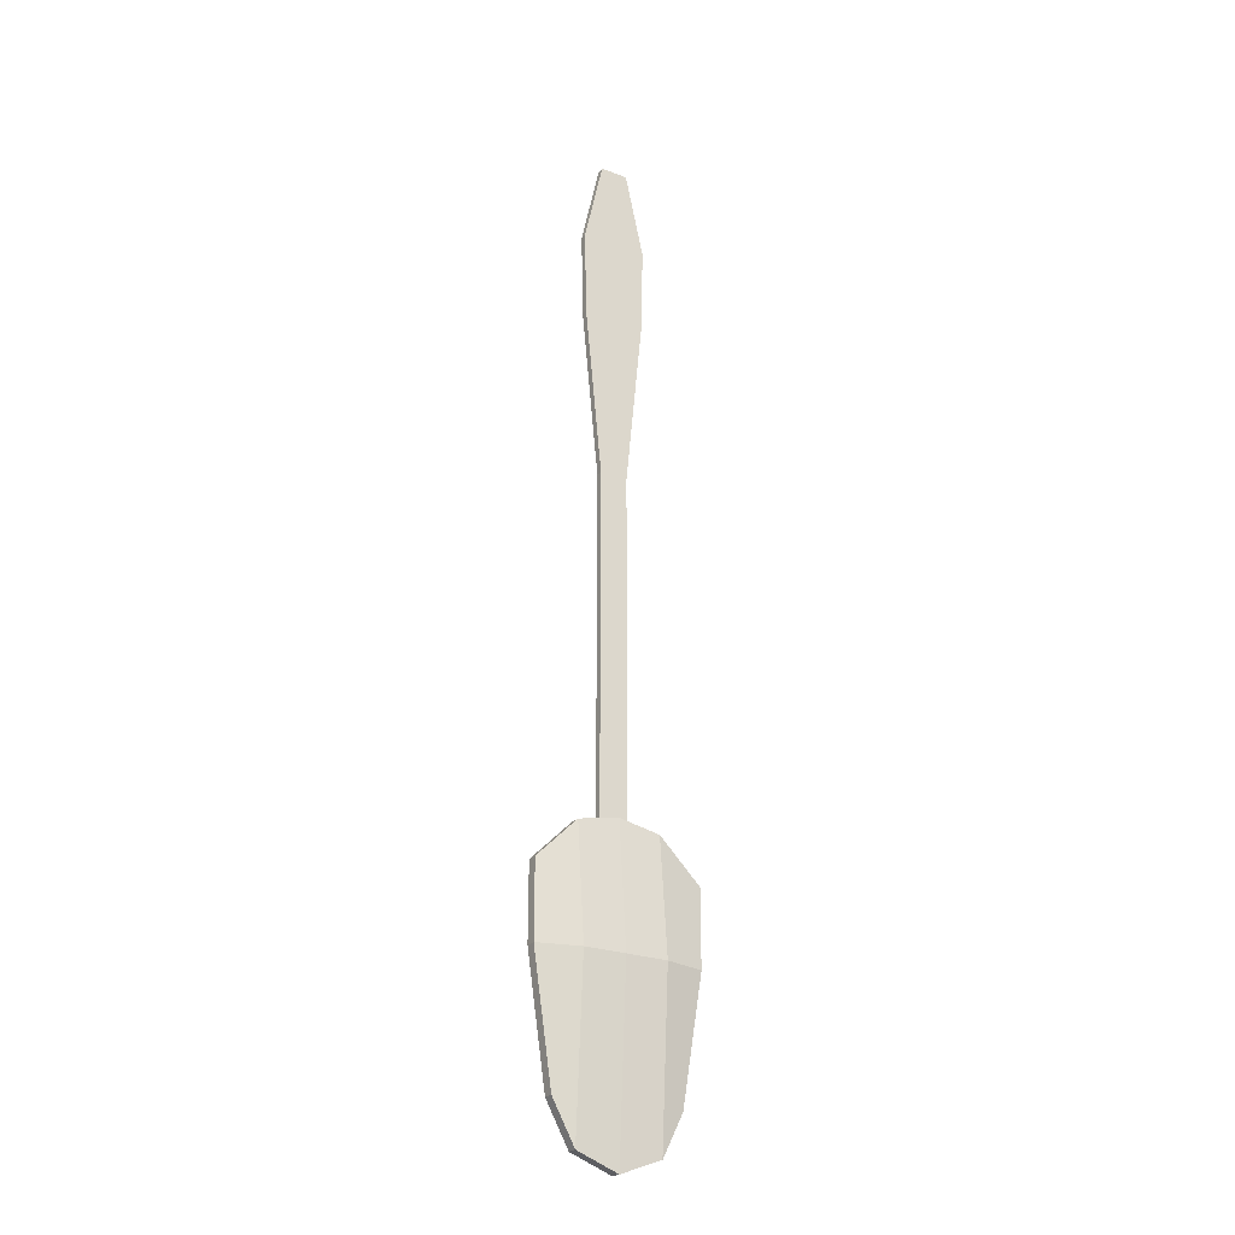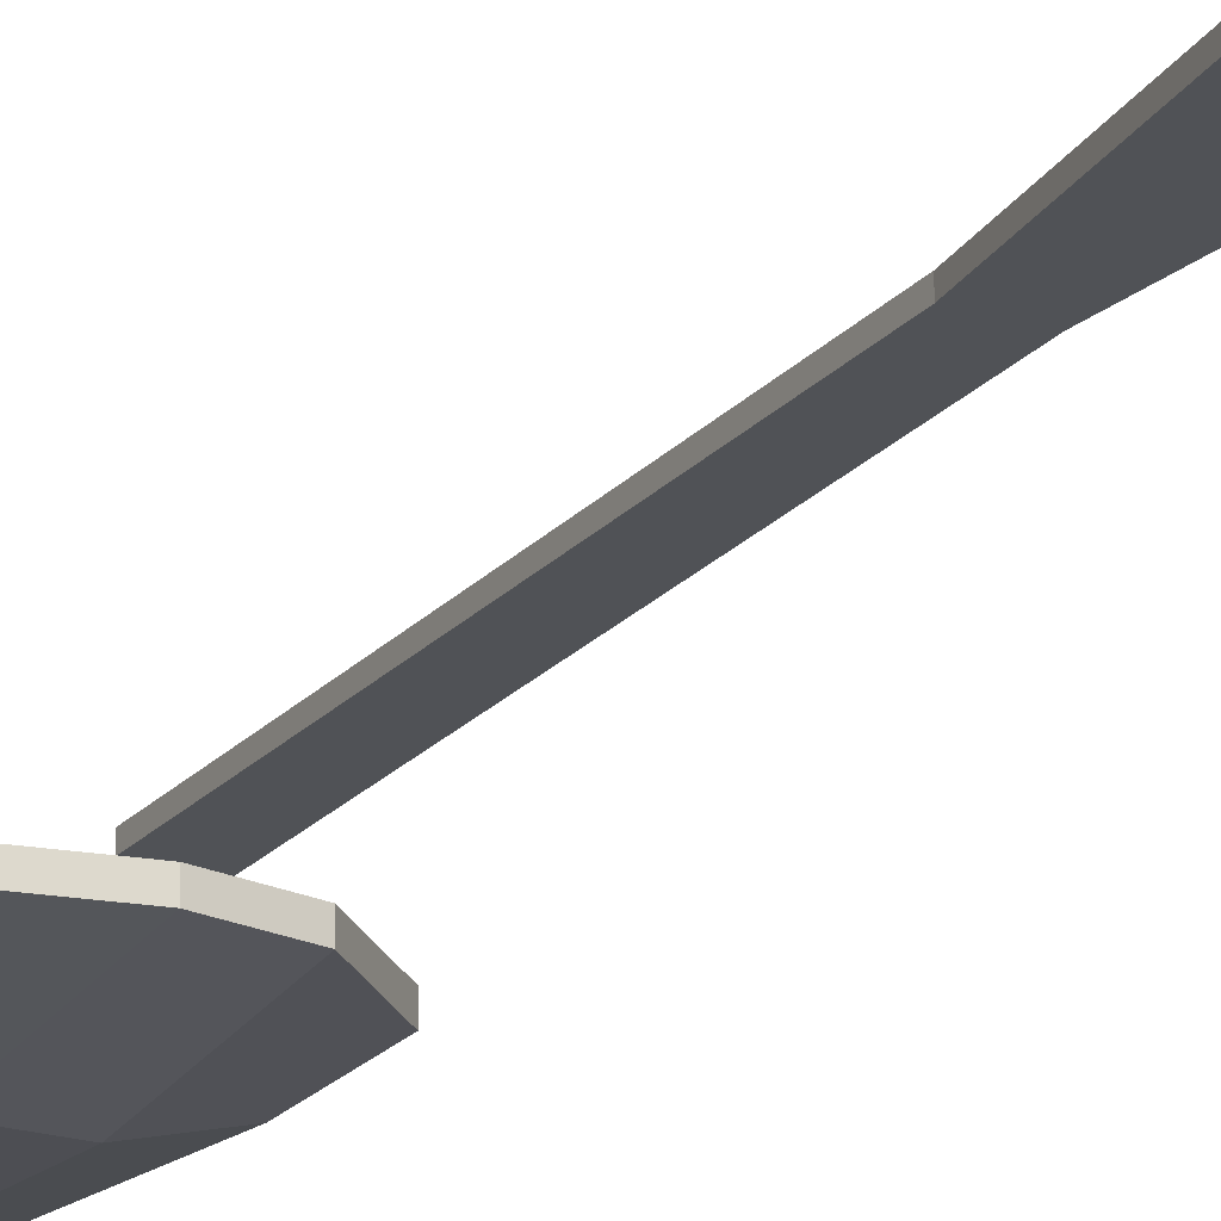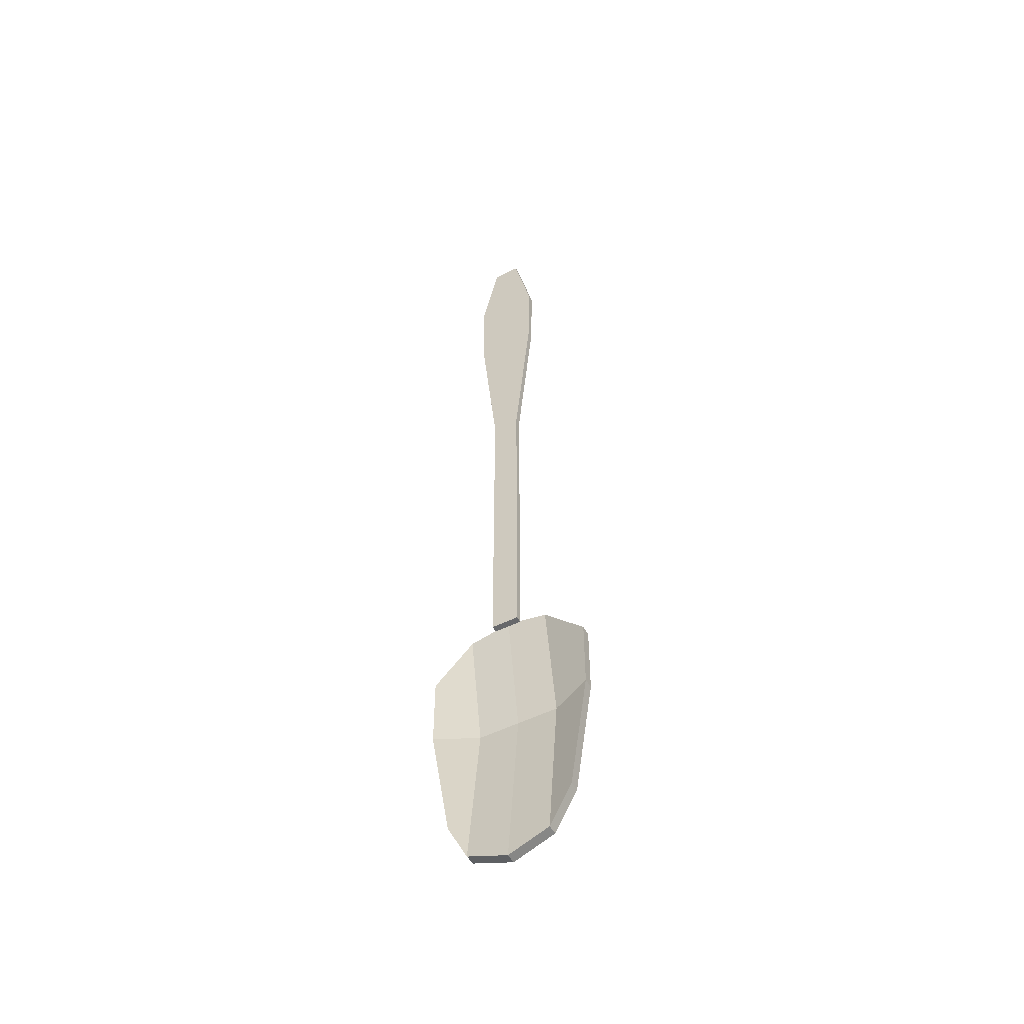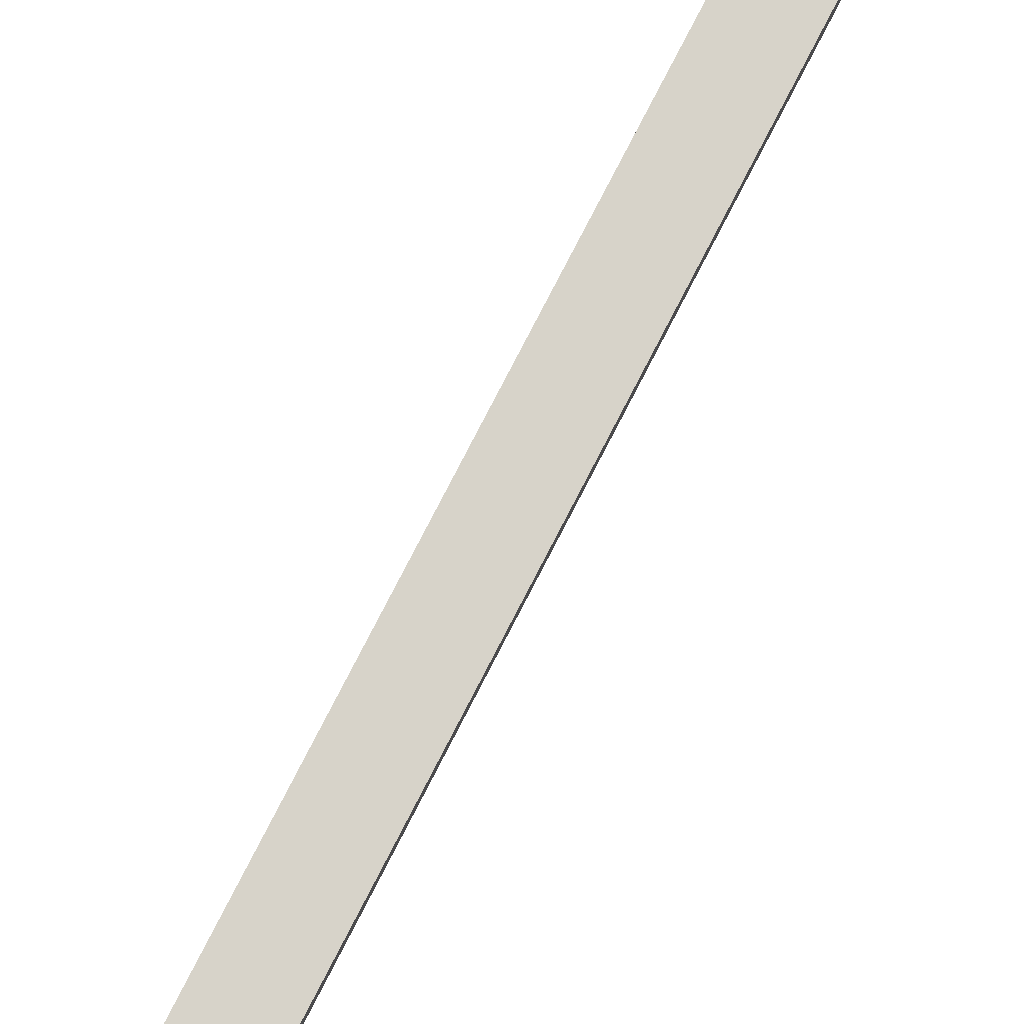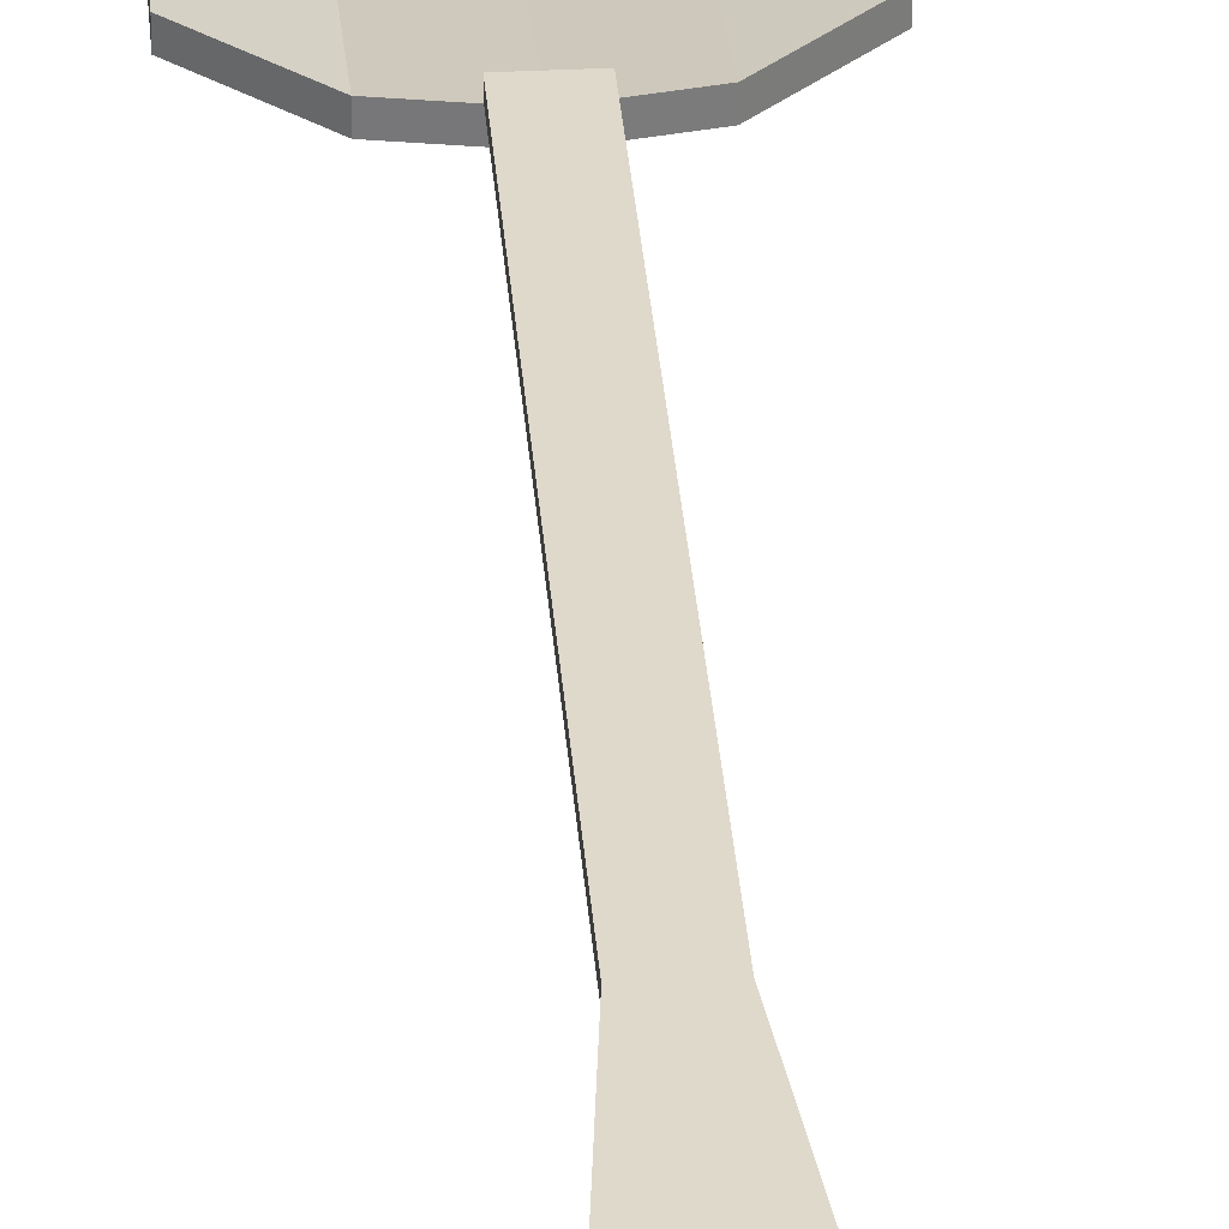
<metadata>
{"format":"obj","ext":"obj","renderer":"f3d","projection":"perspective","resolution":1024,"background":"white","views":[{"elev":-25.1,"azim":-31.0,"up":"+Z"},{"elev":-20.9,"azim":-28.4,"up":"+Y"},{"elev":-52.4,"azim":-151.7,"up":"+Z"},{"elev":76.2,"azim":-152.9,"up":"+Y"},{"elev":31.7,"azim":-4.2,"up":"+Y"}]}
</metadata>
<code>
o Spoon_Cube.093
v 0.01179 0.002788 -0.2933
v 0.01179 -0.002788 -0.2933
v 0.01179 0.002788 0.2933
v 0.01179 -0.002788 0.2933
v -0.01179 0.002788 -0.2933
v -0.01179 -0.002788 -0.2933
v -0.01179 0.002788 0.2933
v -0.01179 -0.002788 0.2933
v 0.01179 0.002788 -0
v 0.01179 -0.002788 -0
v -0.01179 0.002788 0
v -0.01179 -0.002788 0
v 0.02647 -0.002788 0.1467
v -0.02647 0.002788 0.1467
v 0.02647 0.002788 0.1467
v -0.02647 -0.002788 0.1467
v 0.02797 -0.002788 0.22
v -0.02797 0.002788 0.22
v 0.02797 0.002788 0.22
v -0.02797 -0.002788 0.22
v 0.05187 -0.002998 -0.4991
v 0.05187 -0.01185 -0.4991
v 0.06926 -0.002998 -0.3314
v 0.06926 -0.01185 -0.3314
v -0.05442 -0.002998 -0.4991
v -0.05442 -0.01185 -0.4991
v -0.07013 -0.002998 -0.3314
v -0.07013 -0.01185 -0.3314
v 0.06926 -0.002998 -0.3946
v 0.06926 -0.01185 -0.3946
v -0.07013 -0.002998 -0.3946
v -0.07013 -0.01185 -0.3946
v -0.000433 -0.002998 -0.29
v -0.000433 -0.01185 -0.29
v -0.000433 -0.002998 -0.5473
v -0.000433 -0.01185 -0.5473
v -0.000433 -0.02127 -0.3946
v -0.000433 -0.01982 -0.3946
v -0.03528 -0.01185 -0.297
v -0.03528 -0.002998 -0.5341
v -0.03528 -0.02127 -0.3946
v -0.03528 -0.002998 -0.297
v -0.03528 -0.01185 -0.5341
v -0.03528 -0.01982 -0.3946
v 0.03441 -0.002998 -0.297
v 0.03441 -0.01185 -0.5341
v 0.03441 -0.01982 -0.3946
v 0.03441 -0.01185 -0.297
v 0.03441 -0.002998 -0.5341
v 0.03441 -0.02127 -0.3946
f 19 3 4 17
f 3 7 8 4
f 11 5 6 12
f 5 1 2 6
f 9 1 5 11
f 12 6 2 10
f 16 12 10 13
f 15 9 11 14
f 14 11 12 16
f 1 9 10 2
f 18 14 16 20
f 19 15 14 18
f 20 16 13 17
f 9 15 13 10
f 8 20 17 4
f 3 19 18 7
f 7 18 20 8
f 15 19 17 13
f 29 23 24 30
f 42 27 28 39
f 31 25 26 32
f 49 21 22 46
f 44 40 25 31
f 50 46 22 30
f 48 50 30 24
f 42 44 31 27
f 27 31 32 28
f 21 29 30 22
f 45 47 38 33
f 39 41 37 34
f 41 43 36 37
f 47 49 35 38
f 40 35 36 43
f 45 33 34 48
f 25 40 43 26
f 32 26 43 41
f 28 32 41 39
f 33 38 44 42
f 38 35 40 44
f 33 42 39 34
f 23 45 48 24
f 29 21 49 47
f 23 29 47 45
f 34 37 50 48
f 37 36 46 50
f 35 49 46 36

</code>
